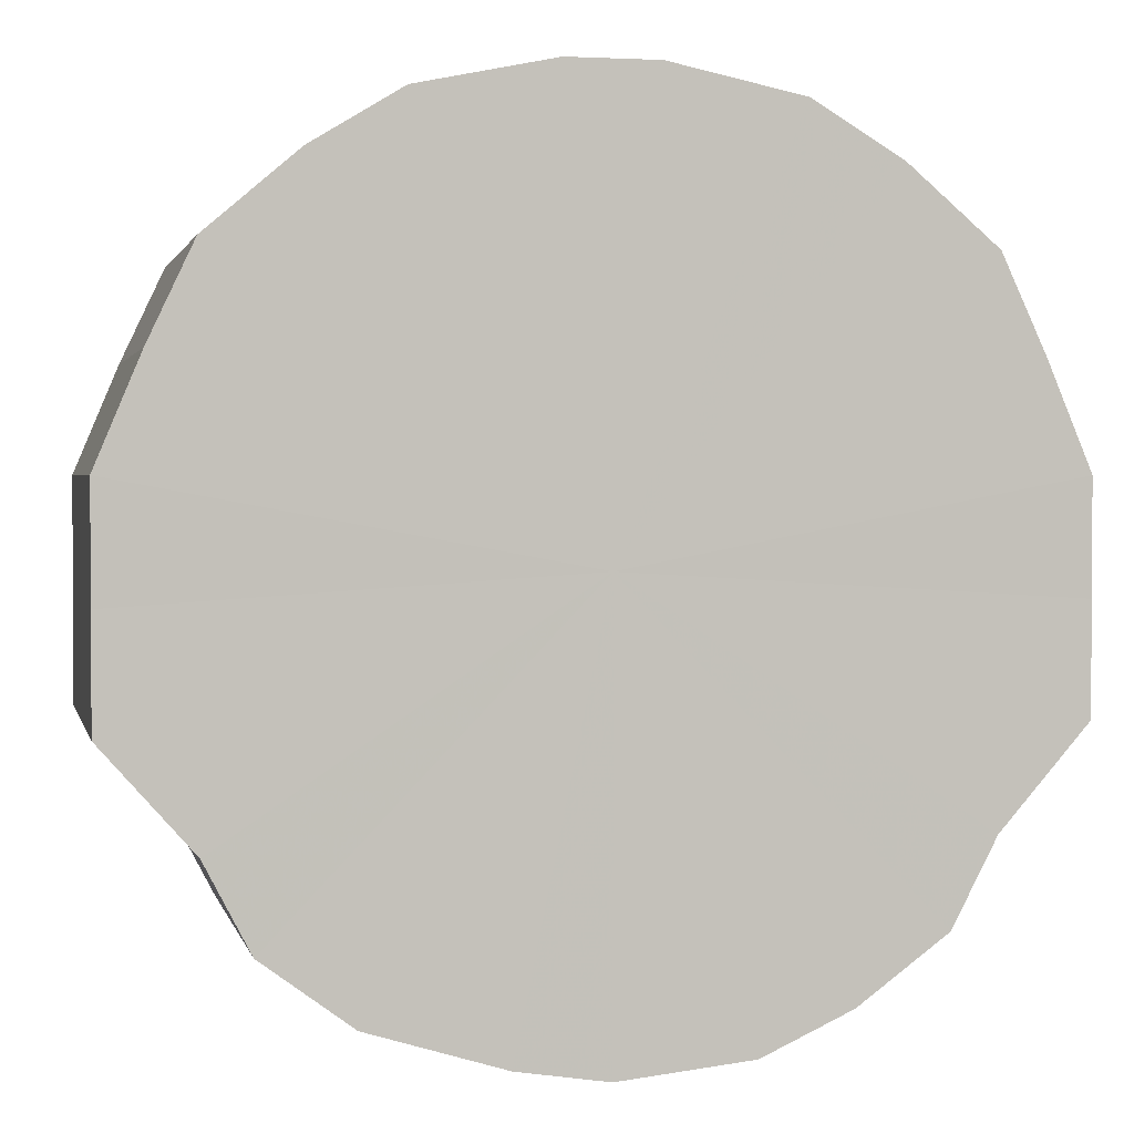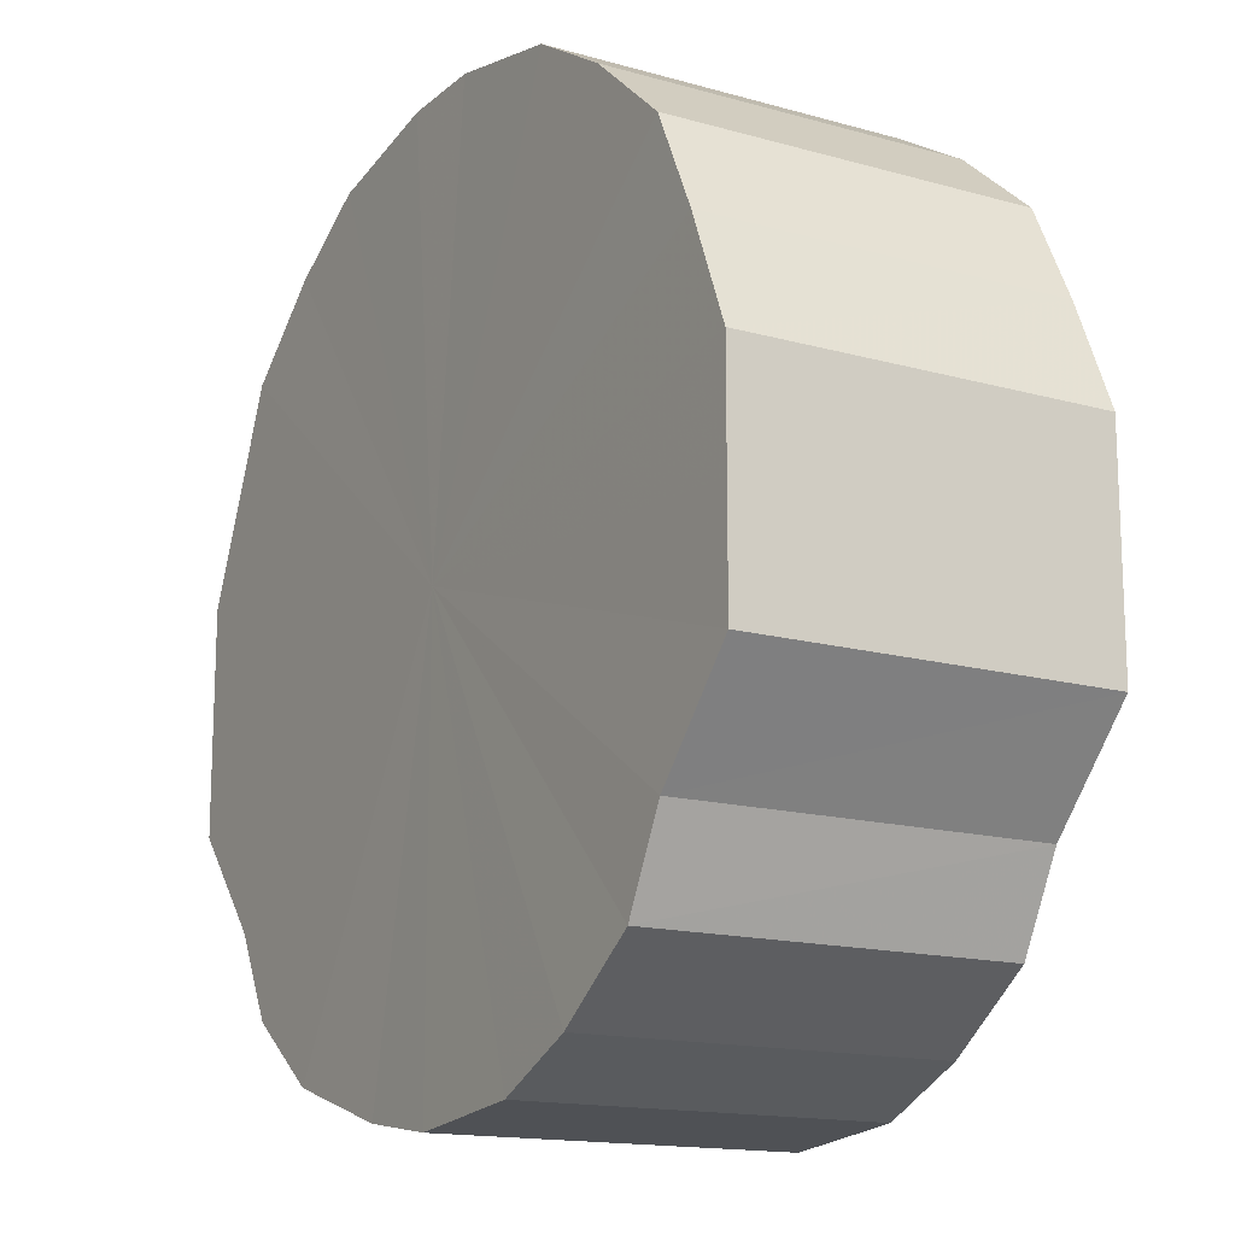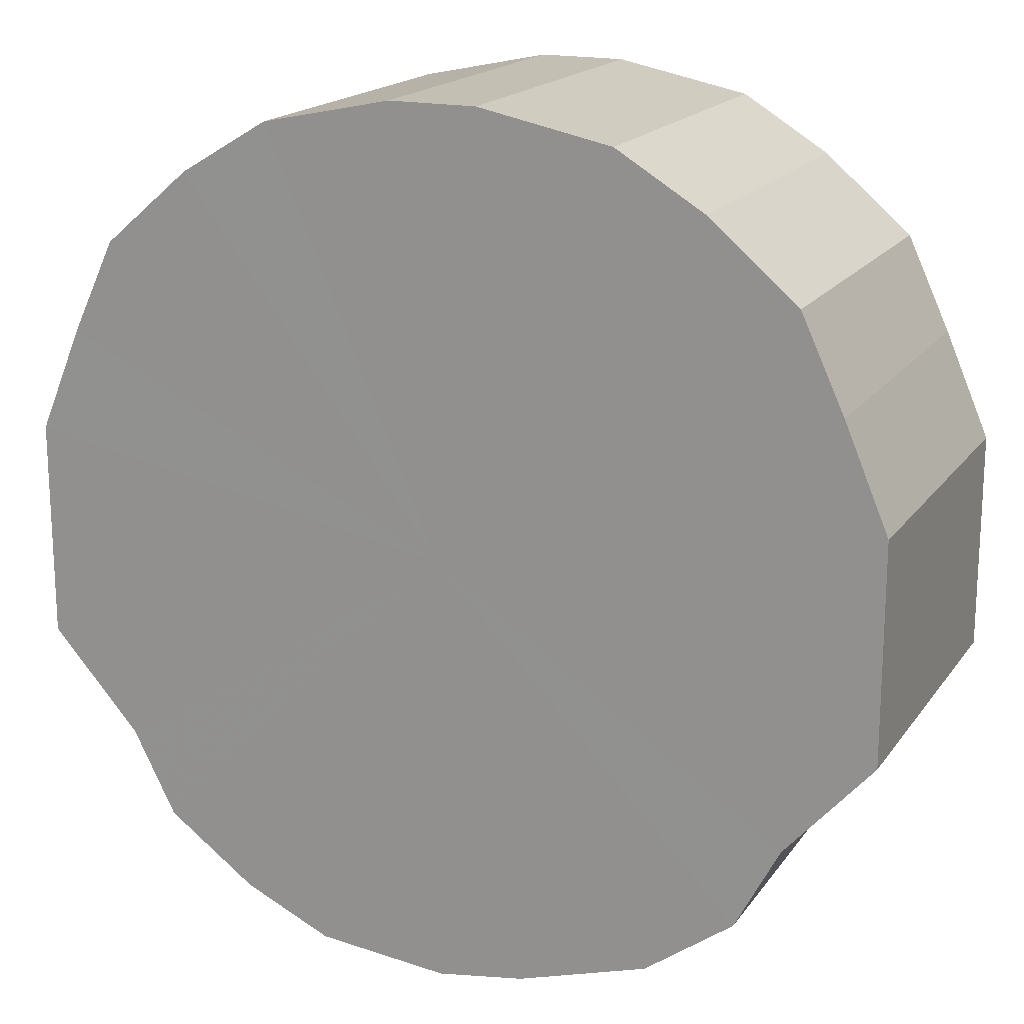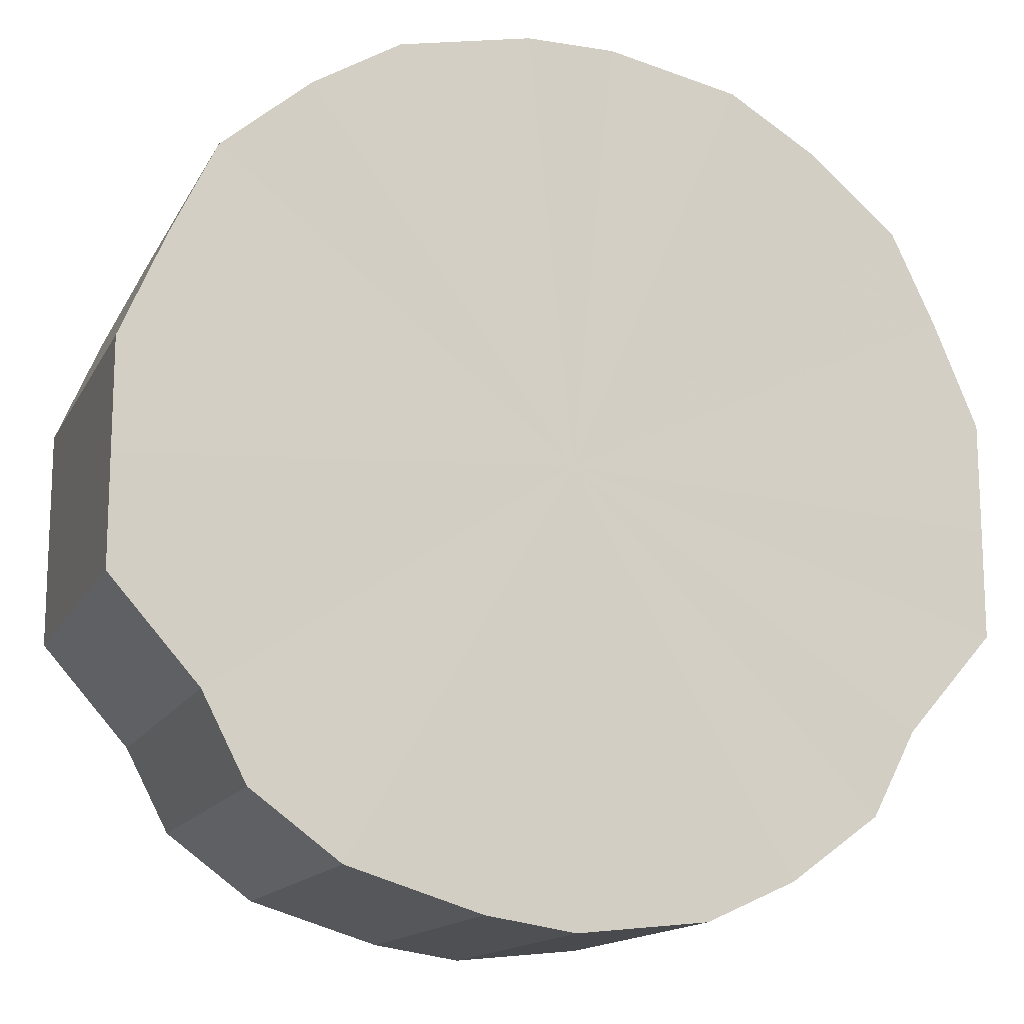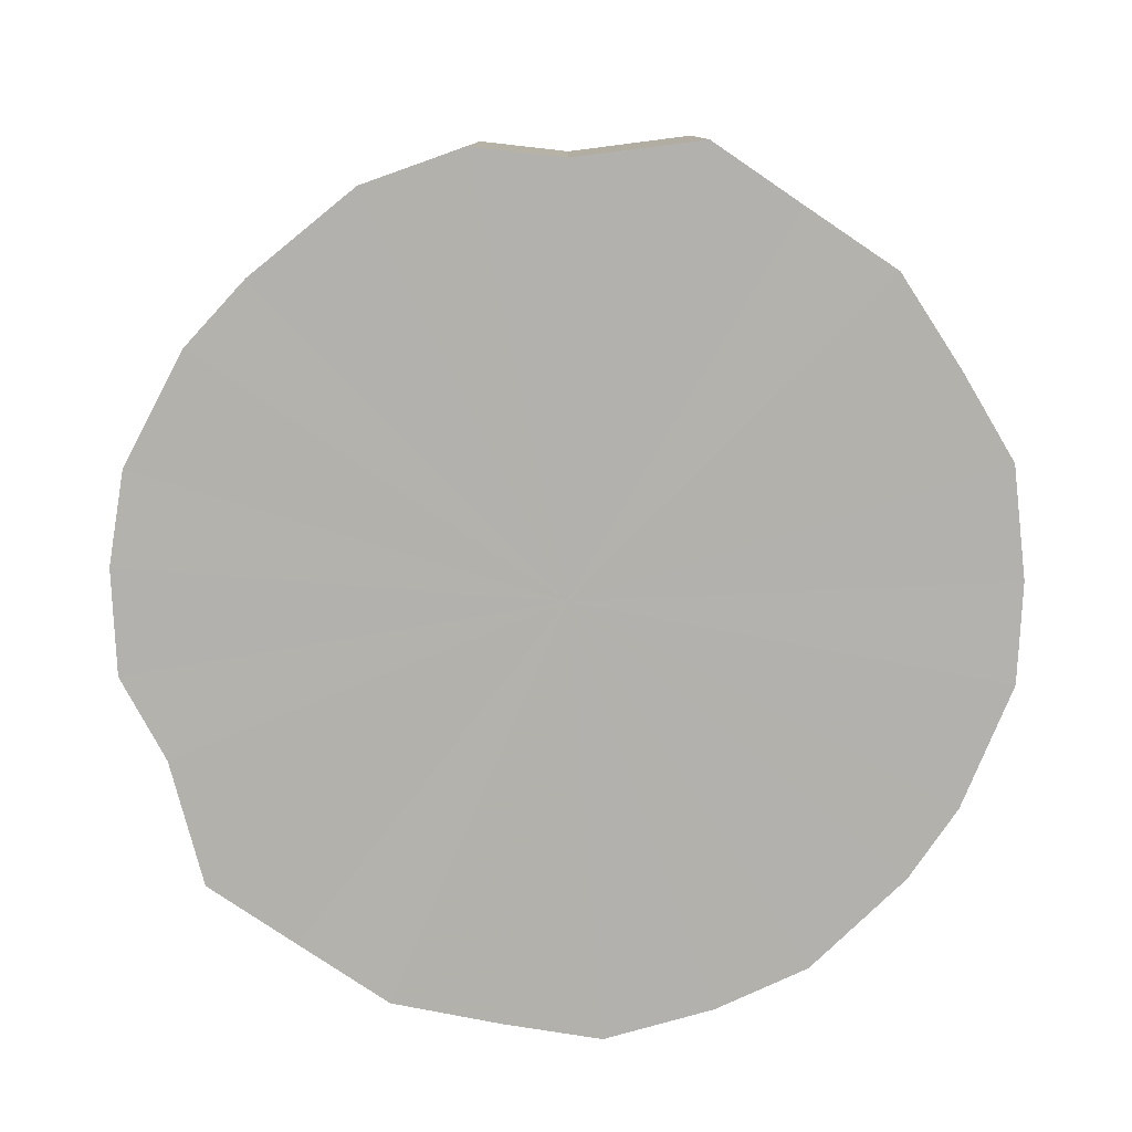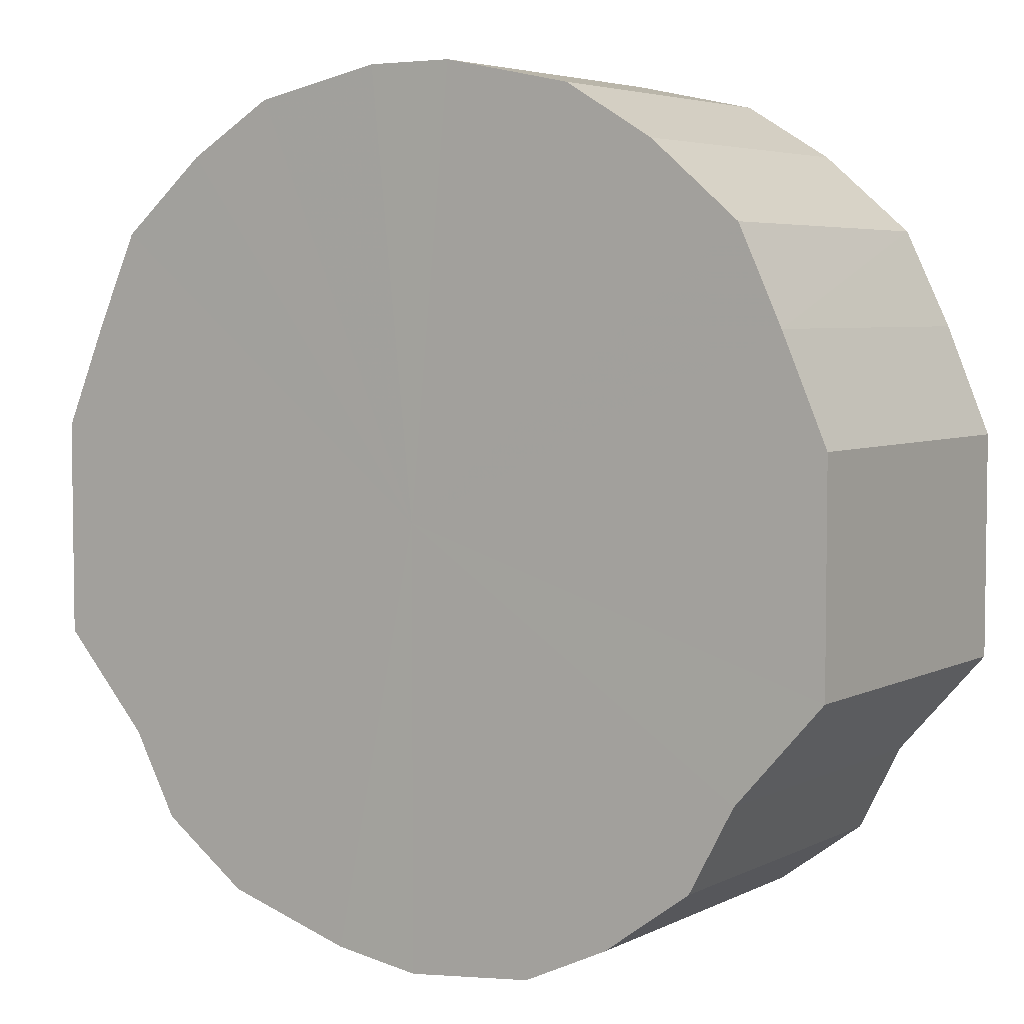
<metadata>
{"format":"obj","ext":"obj","renderer":"f3d","projection":"perspective","resolution":1024,"background":"white","views":[{"elev":1.9,"azim":-12.7,"up":"+Z"},{"elev":-15.1,"azim":59.0,"up":"+Z"},{"elev":17.9,"azim":-155.8,"up":"+Z"},{"elev":-14.6,"azim":-19.3,"up":"+Z"},{"elev":-79.2,"azim":-124.0,"up":"+Y"},{"elev":4.8,"azim":33.6,"up":"+Z"}]}
</metadata>
<code>
o 13104
v 2246 1881 7.345
v 2246 1881 7.348
v 2246 1881 7.345
v 2246 1881 7.357
v 2246 1881 7.348
v 2246 1881 7.348
v 2246 1881 7.348
v 2246 1881 7.372
v 2246 1881 7.357
v 2246 1881 7.357
v 2246 1881 7.357
v 2246 1881 7.391
v 2246 1881 7.372
v 2246 1881 7.372
v 2246 1881 7.372
v 2246 1881 7.414
v 2246 1881 7.391
v 2246 1881 7.391
v 2246 1881 7.391
v 2246 1881 7.439
v 2246 1881 7.414
v 2246 1881 7.414
v 2246 1881 7.414
v 2246 1881 7.464
v 2246 1881 7.439
v 2246 1881 7.439
v 2246 1881 7.439
v 2246 1881 7.488
v 2246 1881 7.464
v 2246 1881 7.464
v 2246 1881 7.464
v 2246 1881 7.509
v 2246 1881 7.488
v 2246 1881 7.488
v 2246 1881 7.488
v 2246 1881 7.526
v 2246 1881 7.509
v 2246 1881 7.509
v 2246 1881 7.509
v 2246 1881 7.538
v 2246 1881 7.526
v 2246 1881 7.526
v 2246 1881 7.526
v 2246 1881 7.544
v 2246 1881 7.538
v 2246 1881 7.538
v 2246 1881 7.538
v 2246 1881 7.544
v 2246 1881 7.544
v 2246 1881 7.544
v 2246 1881 7.345
v 2246 1881 7.348
v 2246 1881 7.348
v 2246 1881 7.357
v 2246 1881 7.357
v 2246 1881 7.348
v 2246 1881 7.345
v 2246 1881 7.357
v 2246 1881 7.348
v 2246 1881 7.372
v 2246 1881 7.372
v 2246 1881 7.372
v 2246 1881 7.357
v 2246 1881 7.391
v 2246 1881 7.372
v 2246 1881 7.391
v 2246 1881 7.391
v 2246 1881 7.414
v 2246 1881 7.391
v 2246 1881 7.439
v 2246 1881 7.414
v 2246 1881 7.414
v 2246 1881 7.414
v 2246 1881 7.464
v 2246 1881 7.439
v 2246 1881 7.488
v 2246 1881 7.464
v 2246 1881 7.439
v 2246 1881 7.439
v 2246 1881 7.509
v 2246 1881 7.488
v 2246 1881 7.526
v 2246 1881 7.509
v 2246 1881 7.464
v 2246 1881 7.464
v 2246 1881 7.538
v 2246 1881 7.526
v 2246 1881 7.544
v 2246 1881 7.538
v 2246 1881 7.488
v 2246 1881 7.488
v 2246 1881 7.544
v 2246 1881 7.544
v 2246 1881 7.538
v 2246 1881 7.544
v 2246 1881 7.509
v 2246 1881 7.509
v 2246 1881 7.526
v 2246 1881 7.538
v 2246 1881 7.526
v 2246 1881 7.445
v 2246 1881 7.348
v 2246 1881 7.345
v 2246 1881 7.357
v 2246 1881 7.348
v 2246 1881 7.372
v 2246 1881 7.357
v 2246 1881 7.391
v 2246 1881 7.372
v 2246 1881 7.414
v 2246 1881 7.391
v 2246 1881 7.439
v 2246 1881 7.414
v 2246 1881 7.464
v 2246 1881 7.439
v 2246 1881 7.488
v 2246 1881 7.464
v 2246 1881 7.509
v 2246 1881 7.488
v 2246 1881 7.526
v 2246 1881 7.509
v 2246 1881 7.538
v 2246 1881 7.526
v 2246 1881 7.544
v 2246 1881 7.538
v 2246 1881 7.544
v 2246 1881 7.445
v 2246 1881 7.345
v 2246 1881 7.348
v 2246 1881 7.348
v 2246 1881 7.357
v 2246 1881 7.357
v 2246 1881 7.372
v 2246 1881 7.372
v 2246 1881 7.391
v 2246 1881 7.391
v 2246 1881 7.414
v 2246 1881 7.414
v 2246 1881 7.439
v 2246 1881 7.439
v 2246 1881 7.464
v 2246 1881 7.464
v 2246 1881 7.488
v 2246 1881 7.488
v 2246 1881 7.509
v 2246 1881 7.509
v 2246 1881 7.526
v 2246 1881 7.526
v 2246 1881 7.538
v 2246 1881 7.538
v 2246 1881 7.544
v 2246 1881 7.544
f 1 2 3
f 2 4 5
f 6 1 7
f 4 8 9
f 10 6 11
f 8 12 13
f 14 10 15
f 12 16 17
f 18 14 19
f 16 20 21
f 22 18 23
f 20 24 25
f 26 22 27
f 24 28 29
f 30 26 31
f 28 32 33
f 34 30 35
f 32 36 37
f 38 34 39
f 36 40 41
f 42 38 43
f 40 44 45
f 46 42 47
f 44 48 49
f 48 46 50
f 51 52 53
f 53 54 55
f 56 57 51
f 58 59 56
f 55 60 61
f 62 63 58
f 64 65 62
f 61 66 67
f 68 69 64
f 70 71 68
f 67 72 73
f 74 75 70
f 76 77 74
f 73 78 79
f 80 81 76
f 82 83 80
f 79 84 85
f 86 87 82
f 88 89 86
f 85 90 91
f 92 93 88
f 94 95 92
f 91 96 97
f 98 99 94
f 97 100 98
f 101 102 103
f 101 104 102
f 101 103 105
f 101 106 104
f 101 105 107
f 101 108 106
f 101 107 109
f 101 110 108
f 101 109 111
f 101 112 110
f 101 111 113
f 101 114 112
f 101 113 115
f 101 116 114
f 101 115 117
f 101 118 116
f 101 117 119
f 101 120 118
f 101 119 121
f 101 122 120
f 101 121 123
f 101 124 122
f 101 123 125
f 101 126 124
f 101 125 126
f 127 128 129
f 127 130 128
f 127 129 131
f 127 132 130
f 127 131 133
f 127 134 132
f 127 133 135
f 127 136 134
f 127 135 137
f 127 138 136
f 127 137 139
f 127 140 138
f 127 139 141
f 127 142 140
f 127 141 143
f 127 144 142
f 127 143 145
f 127 146 144
f 127 145 147
f 127 148 146
f 127 147 149
f 127 150 148
f 127 149 151
f 127 152 150
f 127 151 152

</code>
